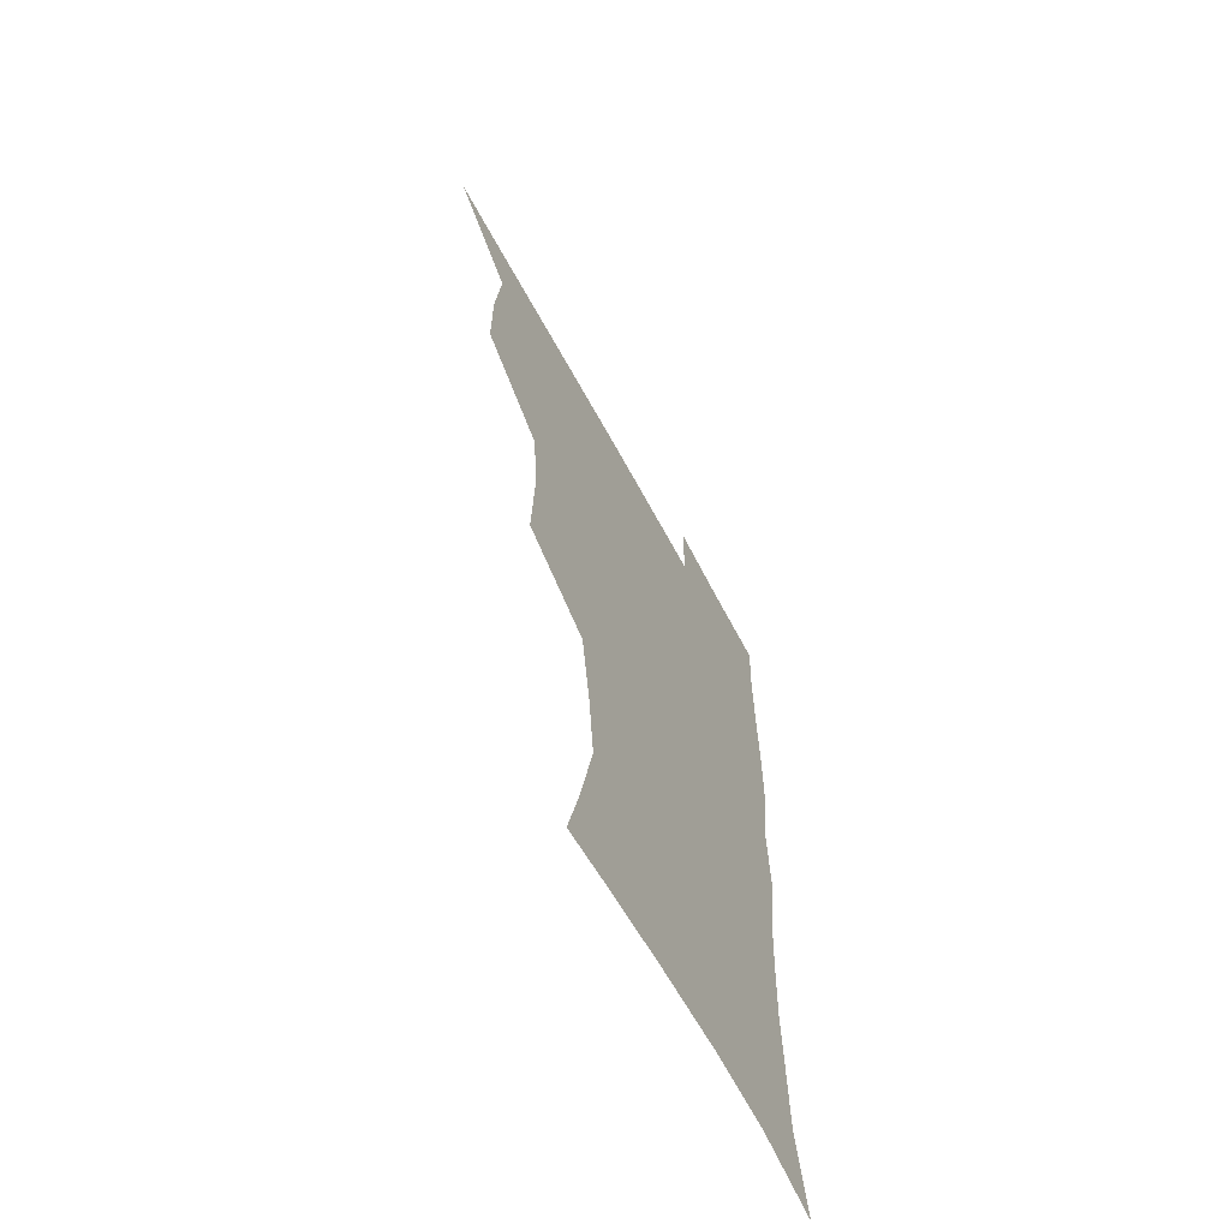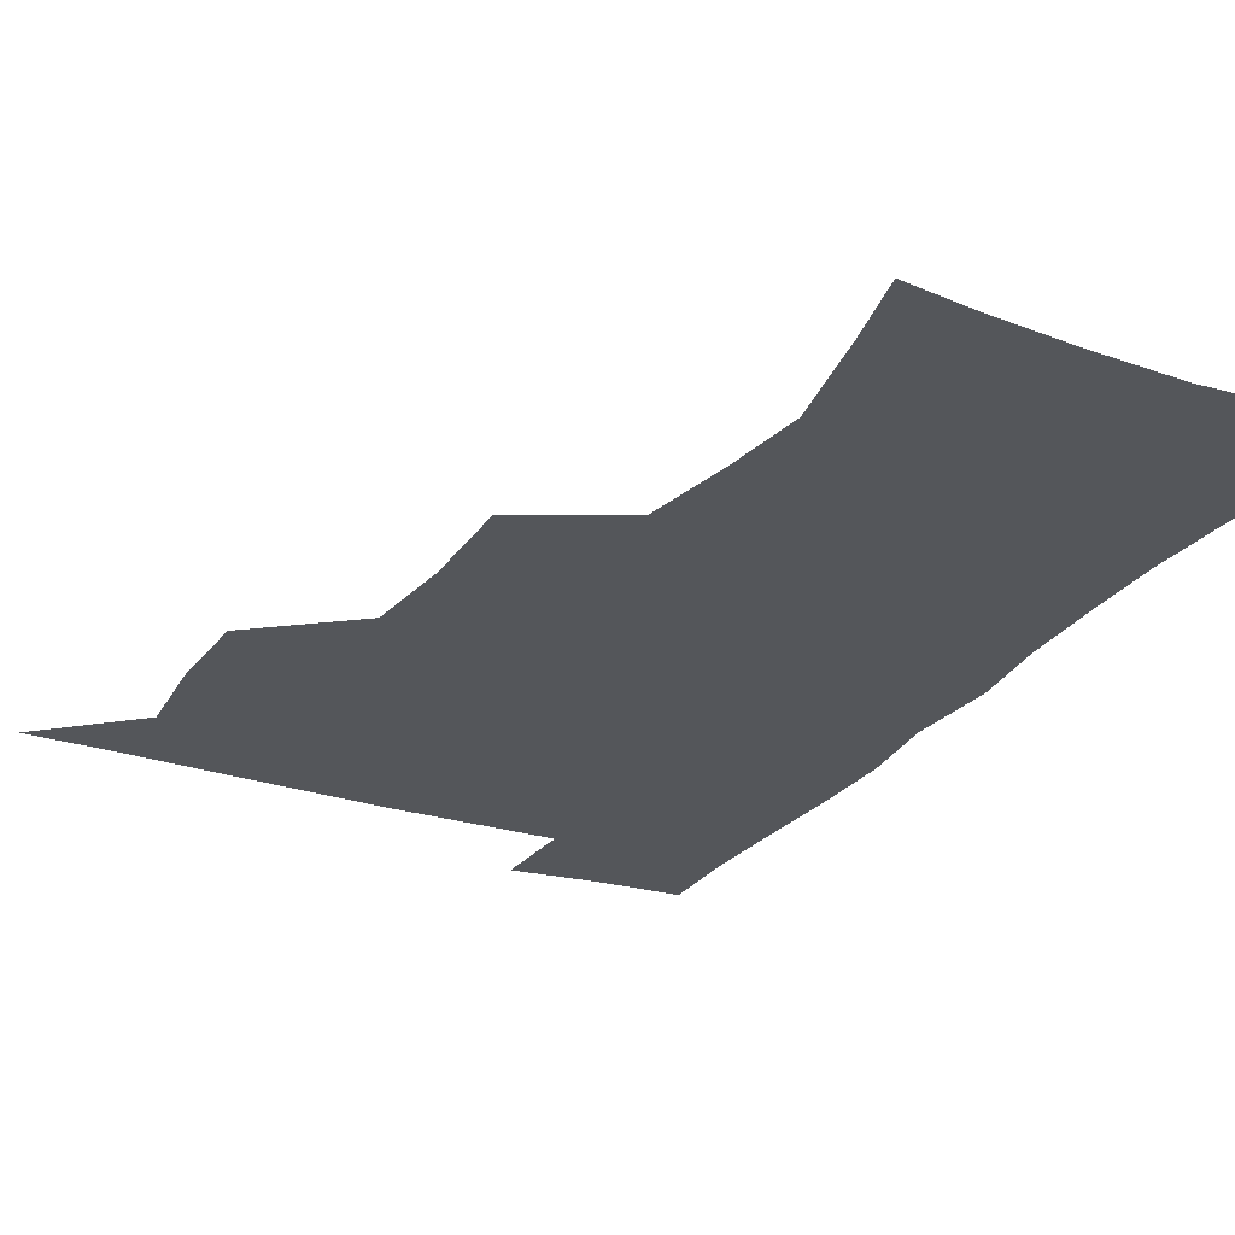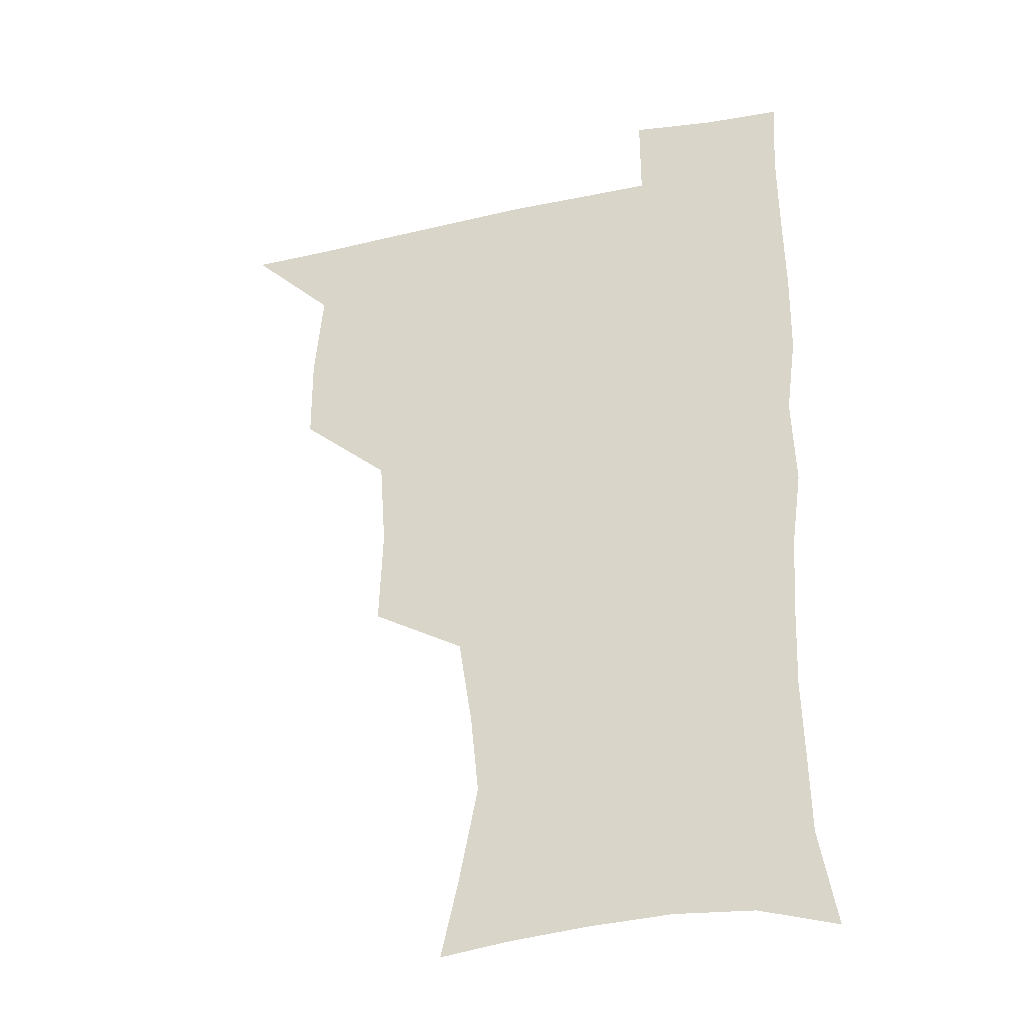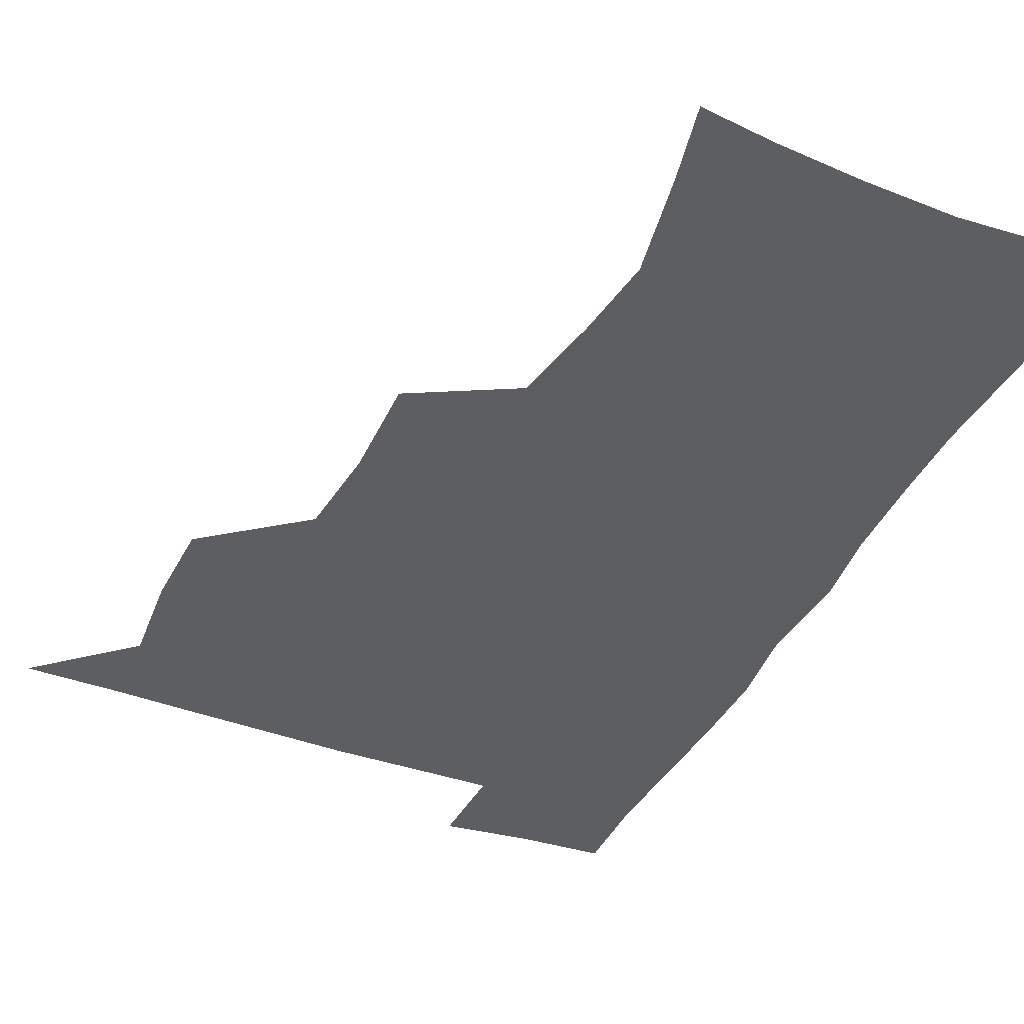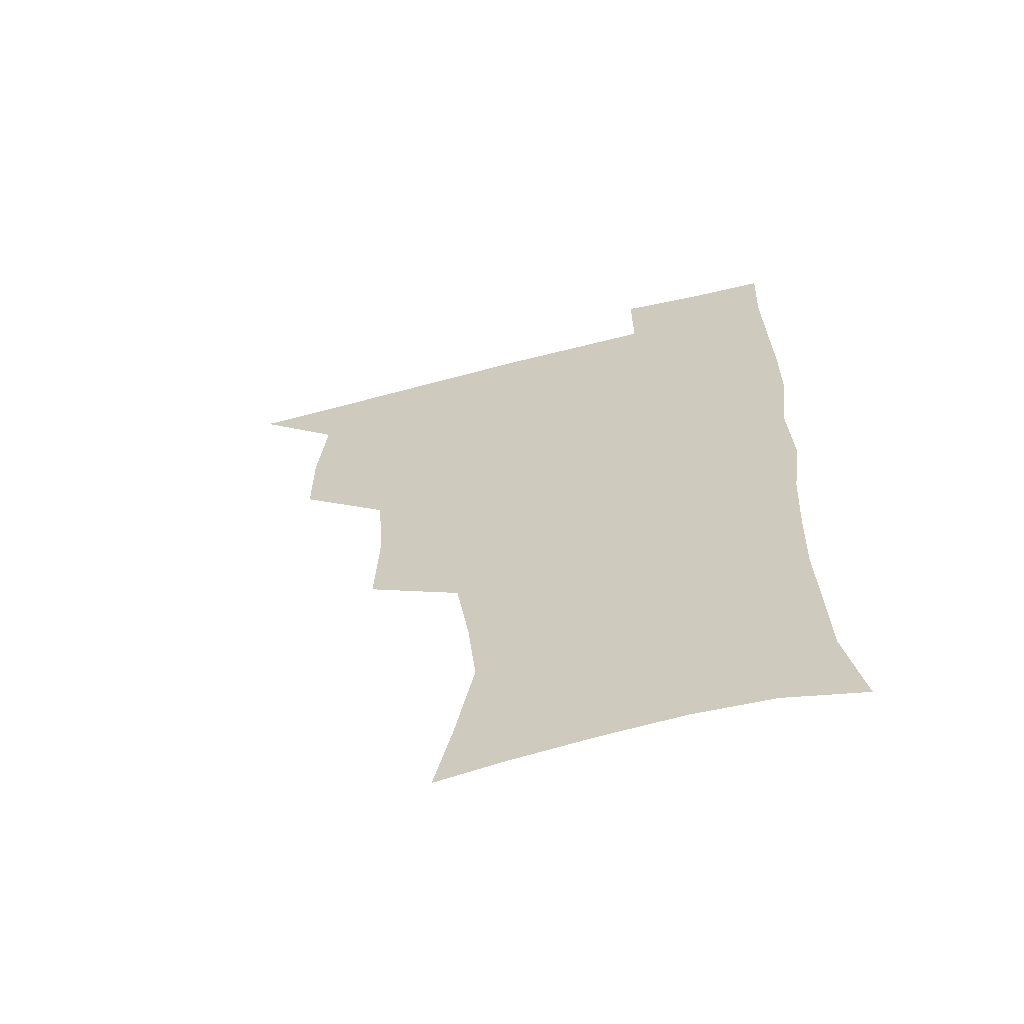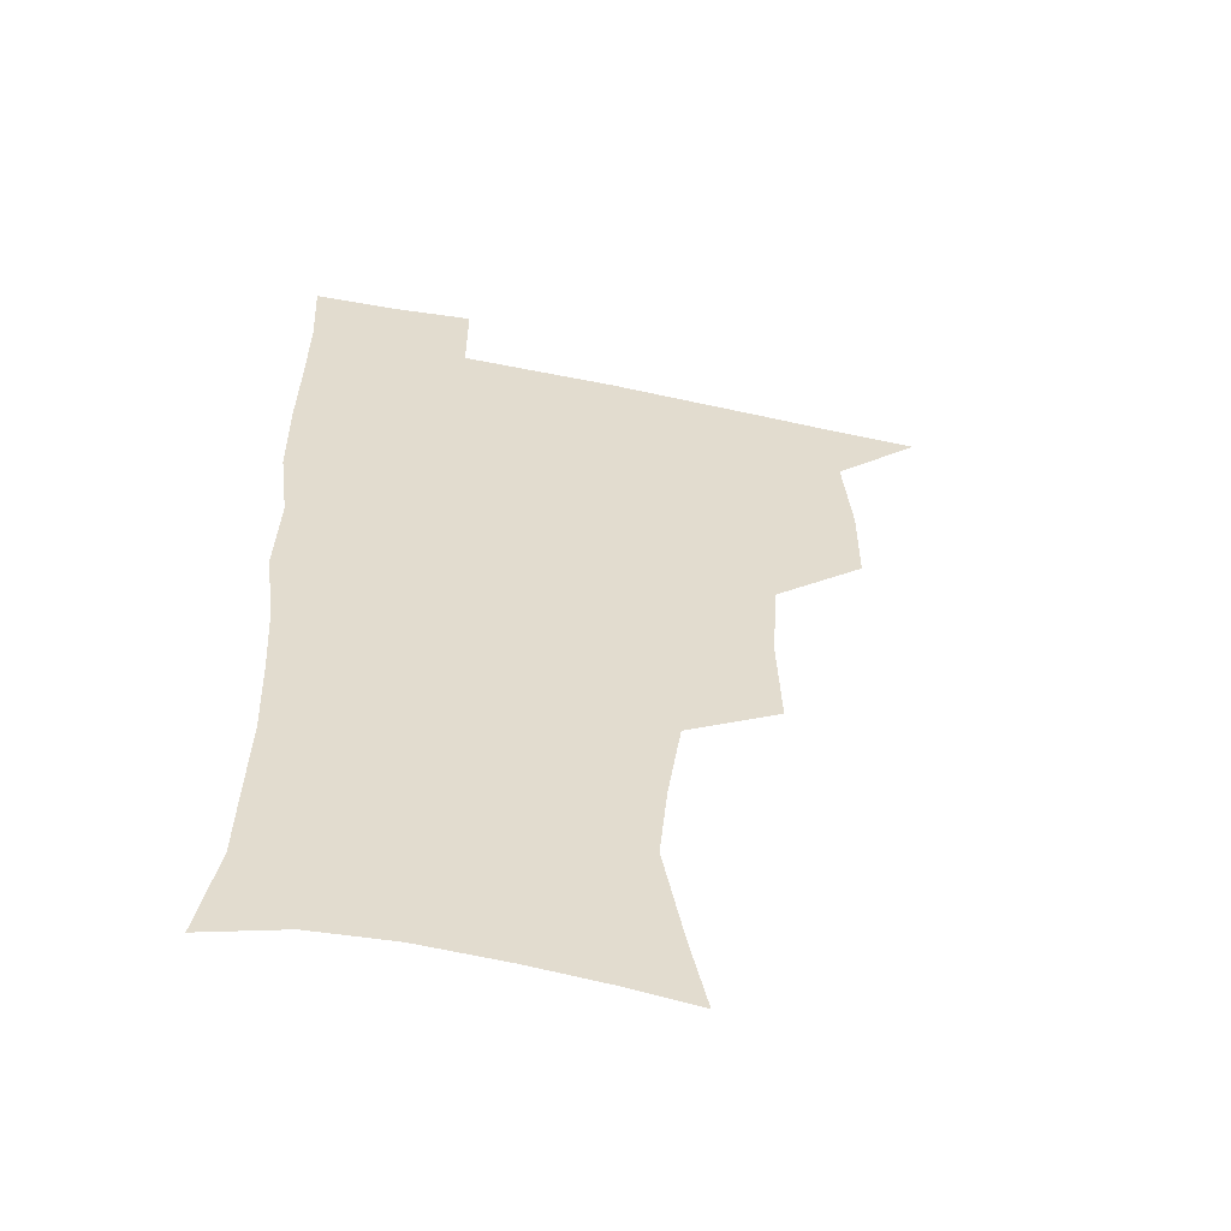
<metadata>
{"format":"obj","ext":"obj","renderer":"f3d","projection":"perspective","resolution":1024,"background":"white","views":[{"elev":-64.7,"azim":-61.7,"up":"+Y"},{"elev":-25.4,"azim":-27.8,"up":"+Z"},{"elev":-30.9,"azim":17.1,"up":"+Y"},{"elev":-38.6,"azim":-24.6,"up":"+Z"},{"elev":-63.2,"azim":14.6,"up":"+Y"},{"elev":-55.2,"azim":167.7,"up":"+Y"}]}
</metadata>
<code>
v 480.5 508.3 0
v 509.2 412.8 0
v 509.2 444.9 0
v 512.5 478.4 0
v 513.4 508.8 0
v 543.7 315.6 0
v 545.1 352.3 0
v 542.8 385.4 0
v 542.7 419.1 0
v 545.8 452.4 0
v 545.1 481.2 0
v 543.4 510 0
v 573 169.6 0
v 579.5 197.4 0
v 587 234.3 0
v 583.9 264.1 0
v 578.9 296.6 0
v 577.3 332.4 0
v 575.5 362.9 0
v 574.7 394.2 0
v 575.5 425.9 0
v 575.4 454.6 0
v 574.1 482.4 0
v 572.6 510.9 0
v 598.6 172.9 0
v 610.1 215.9 0
v 609.2 241.6 0
v 607.9 274.6 0
v 605.7 306.1 0
v 604.3 337.2 0
v 603.2 366.6 0
v 602.9 396.8 0
v 603.6 427.8 0
v 603.6 455.7 0
v 603 483.1 0
v 601.5 511.8 0
v 628.8 175.4 0
v 633.9 217.8 0
v 633.9 248.8 0
v 632.8 279.2 0
v 631.6 309.7 0
v 630.8 339.6 0
v 630.7 370.7 0
v 630.6 399.4 0
v 630.9 427.8 0
v 631.2 456.2 0
v 631.4 483.3 0
v 631 511.5 0
v 660.8 176.8 0
v 659.3 216.1 0
v 658.9 245.9 0
v 657.5 279.2 0
v 656.9 309.9 0
v 657.1 338.6 0
v 657 369.5 0
v 657.4 398.5 0
v 658 427 0
v 658.5 455.5 0
v 659.4 483.2 0
v 660.1 511.2 0
v 659.9 543.2 0
v 690.9 174.9 0
v 685.5 212 0
v 684.1 243.1 0
v 683.3 274 0
v 683.2 304.6 0
v 683.3 335 0
v 684.8 363.9 0
v 686.5 392.7 0
v 686.5 423.3 0
v 686.9 452.9 0
v 687.8 482 0
v 688.5 511 0
v 690.8 539.5 0
v 720.6 166.6 0
v 713.8 202 0
v 713 230.8 0
v 712 261.4 0
v 712.9 291.3 0
v 714.5 321.5 0
v 718.3 350 0
v 716.7 383.9 0
v 720.4 413.1 0
v 720.6 444.8 0
v 719.7 477.1 0
v 719.1 508.7 0
v 720.4 538.1 0
f 4 5 1
f 8 9 2
f 2 9 3
f 9 10 3
f 3 10 4
f 10 11 4
f 4 11 5
f 11 12 5
f 17 18 6
f 6 18 7
f 18 19 7
f 7 19 8
f 19 20 8
f 8 20 9
f 20 21 9
f 9 21 10
f 21 22 10
f 10 22 11
f 22 23 11
f 11 23 12
f 23 24 12
f 13 25 14
f 25 26 14
f 14 26 15
f 26 27 15
f 15 27 16
f 27 28 16
f 16 28 17
f 28 29 17
f 17 29 18
f 29 30 18
f 18 30 19
f 30 31 19
f 19 31 20
f 31 32 20
f 20 32 21
f 32 33 21
f 21 33 22
f 33 34 22
f 22 34 23
f 34 35 23
f 23 35 24
f 35 36 24
f 25 37 26
f 37 38 26
f 26 38 27
f 38 39 27
f 27 39 28
f 39 40 28
f 28 40 29
f 40 41 29
f 29 41 30
f 41 42 30
f 30 42 31
f 42 43 31
f 31 43 32
f 43 44 32
f 32 44 33
f 44 45 33
f 33 45 34
f 45 46 34
f 34 46 35
f 46 47 35
f 35 47 36
f 47 48 36
f 37 49 38
f 49 50 38
f 38 50 39
f 50 51 39
f 39 51 40
f 51 52 40
f 40 52 41
f 52 53 41
f 41 53 42
f 53 54 42
f 42 54 43
f 54 55 43
f 43 55 44
f 55 56 44
f 44 56 45
f 56 57 45
f 45 57 46
f 57 58 46
f 46 58 47
f 58 59 47
f 47 59 48
f 59 60 48
f 49 62 50
f 62 63 50
f 50 63 51
f 63 64 51
f 51 64 52
f 64 65 52
f 52 65 53
f 65 66 53
f 53 66 54
f 66 67 54
f 54 67 55
f 67 68 55
f 55 68 56
f 68 69 56
f 56 69 57
f 69 70 57
f 57 70 58
f 70 71 58
f 58 71 59
f 71 72 59
f 59 72 60
f 72 73 60
f 60 73 61
f 73 74 61
f 62 75 63
f 75 76 63
f 63 76 64
f 76 77 64
f 64 77 65
f 77 78 65
f 65 78 66
f 78 79 66
f 66 79 67
f 79 80 67
f 67 80 68
f 80 81 68
f 68 81 69
f 81 82 69
f 69 82 70
f 82 83 70
f 70 83 71
f 83 84 71
f 71 84 72
f 84 85 72
f 72 85 73
f 85 86 73
f 73 86 74
f 86 87 74

</code>
